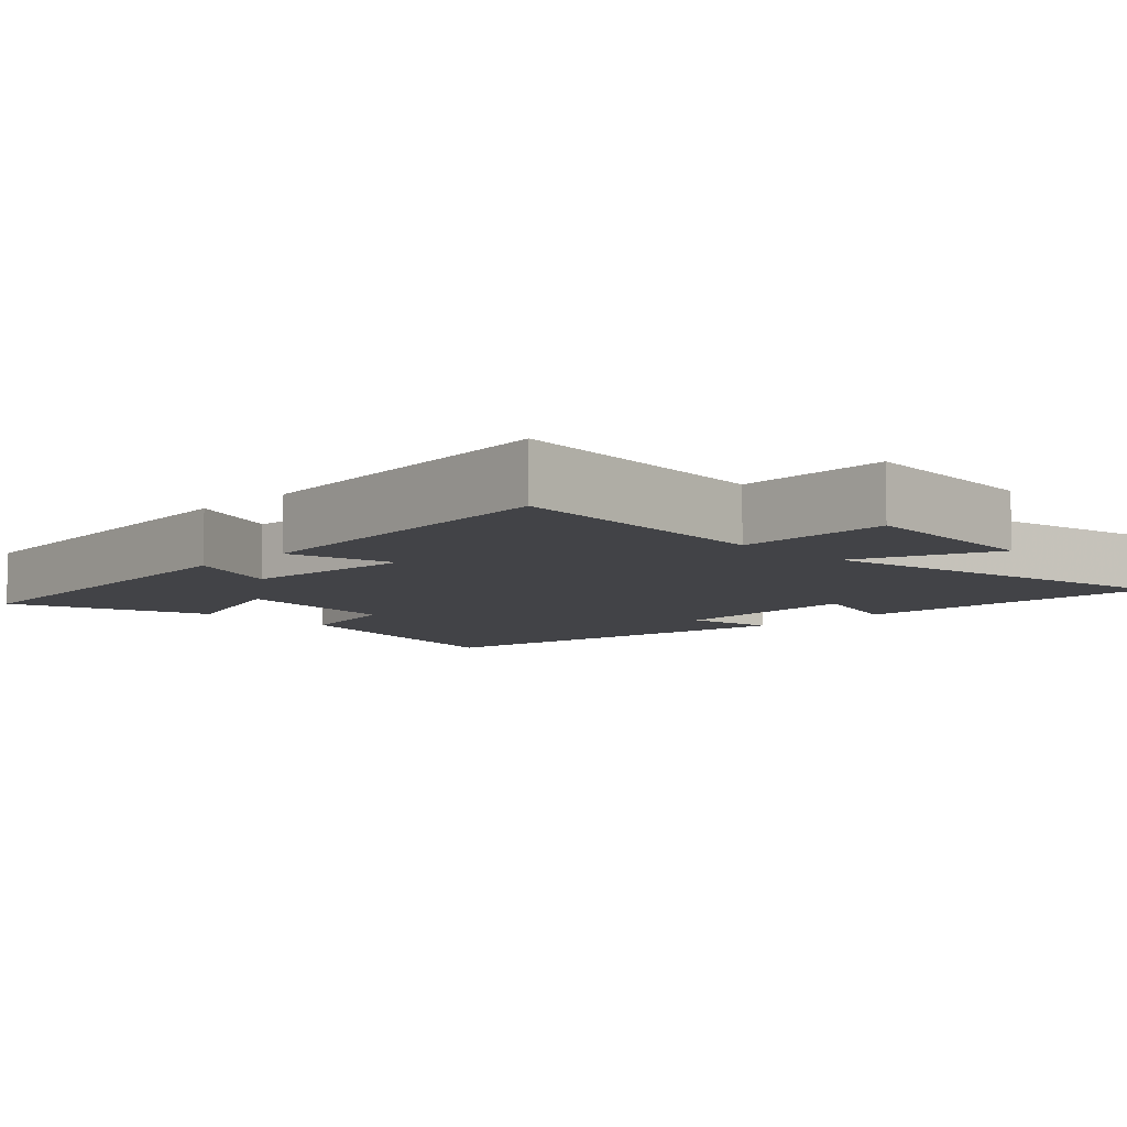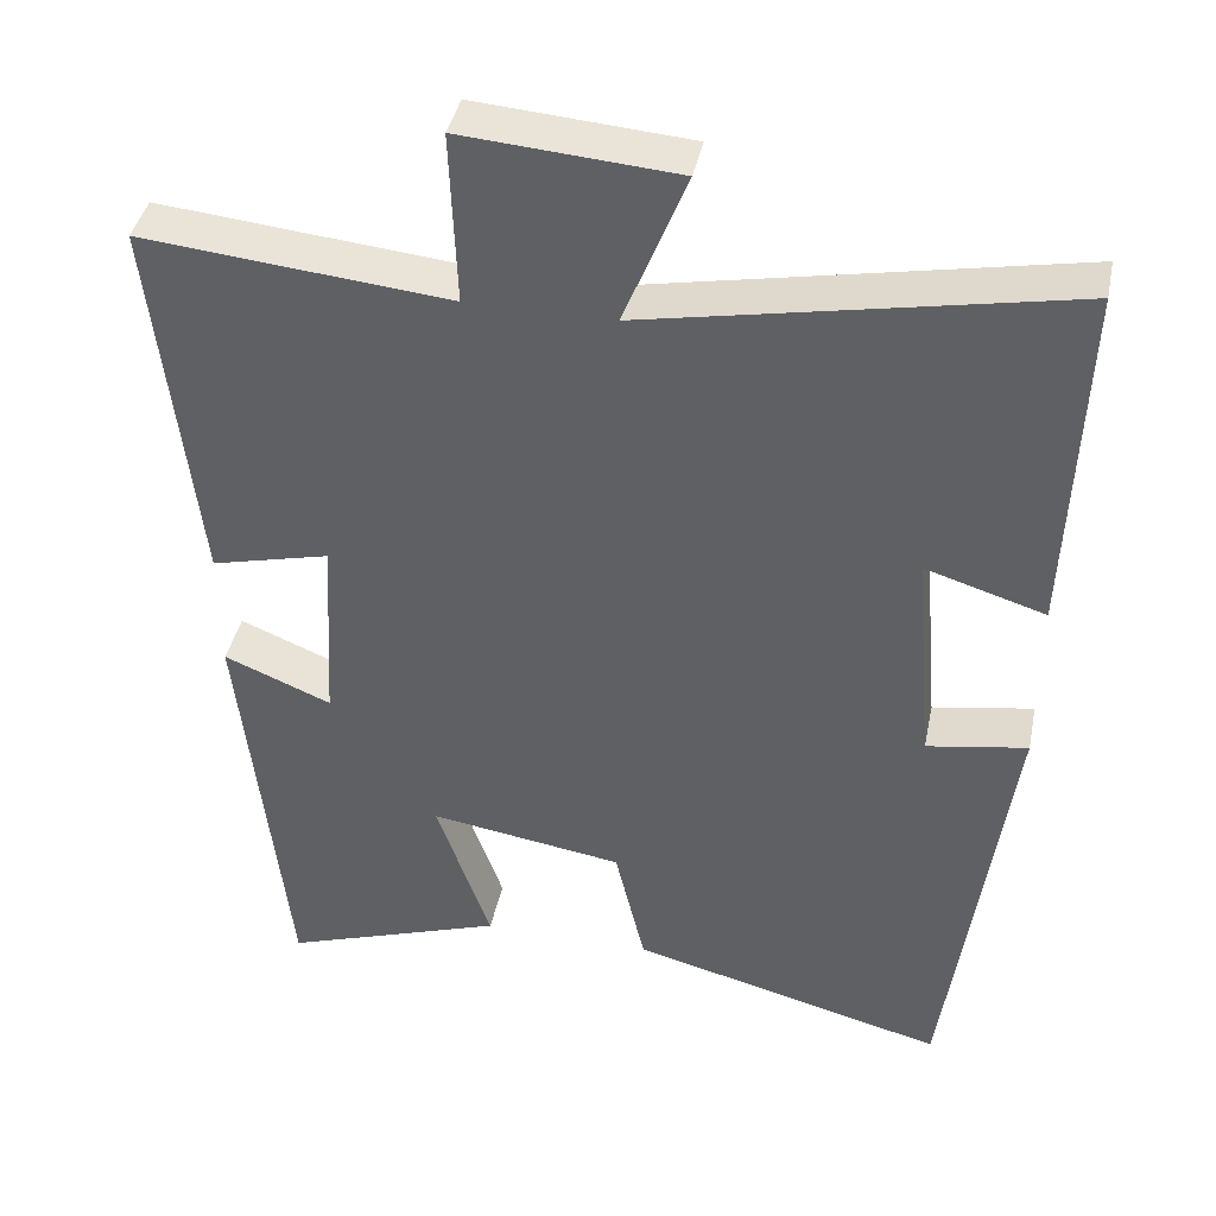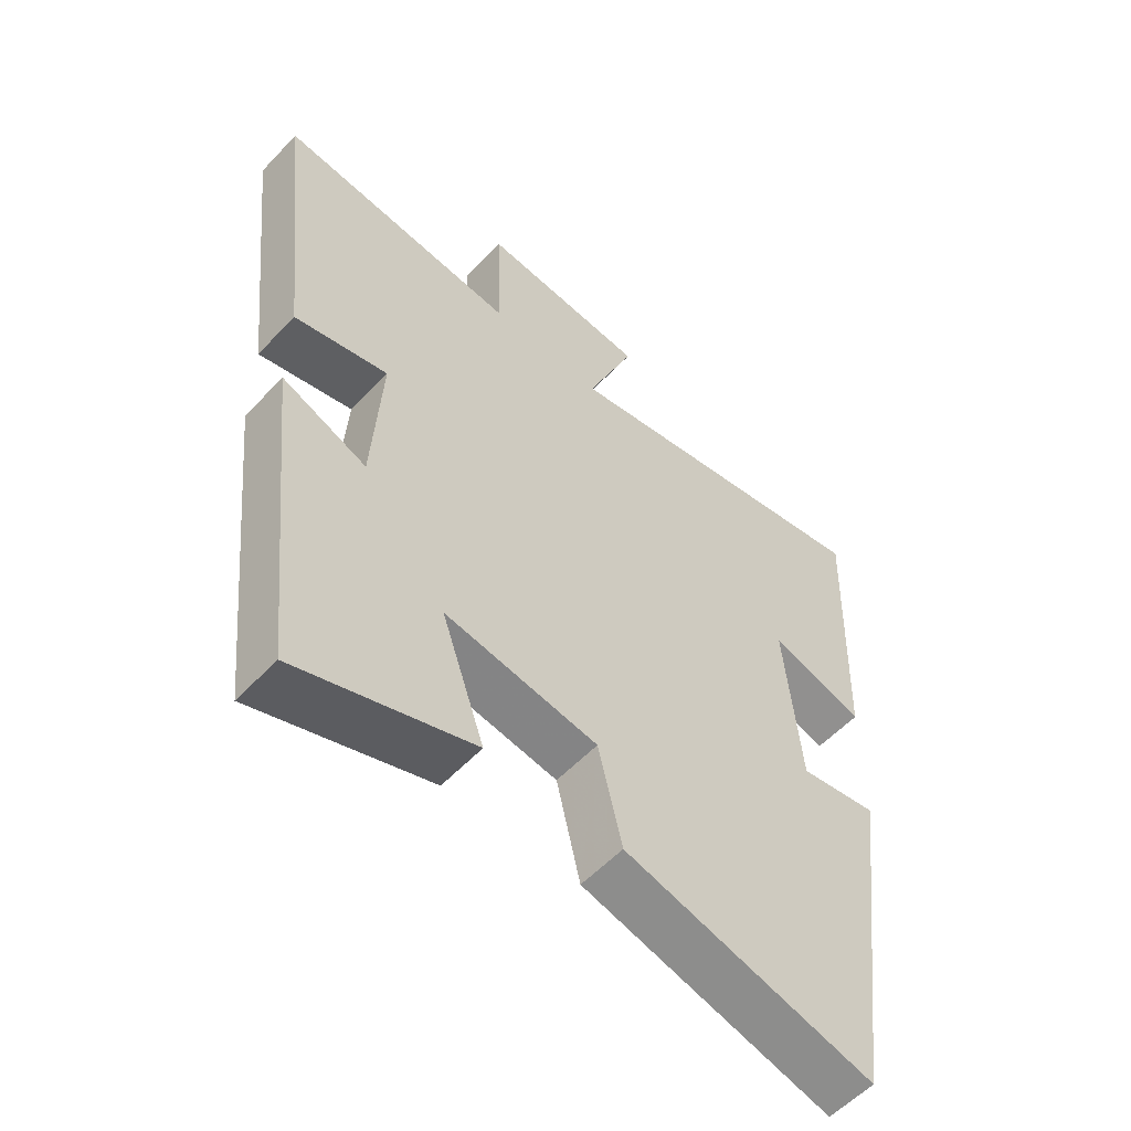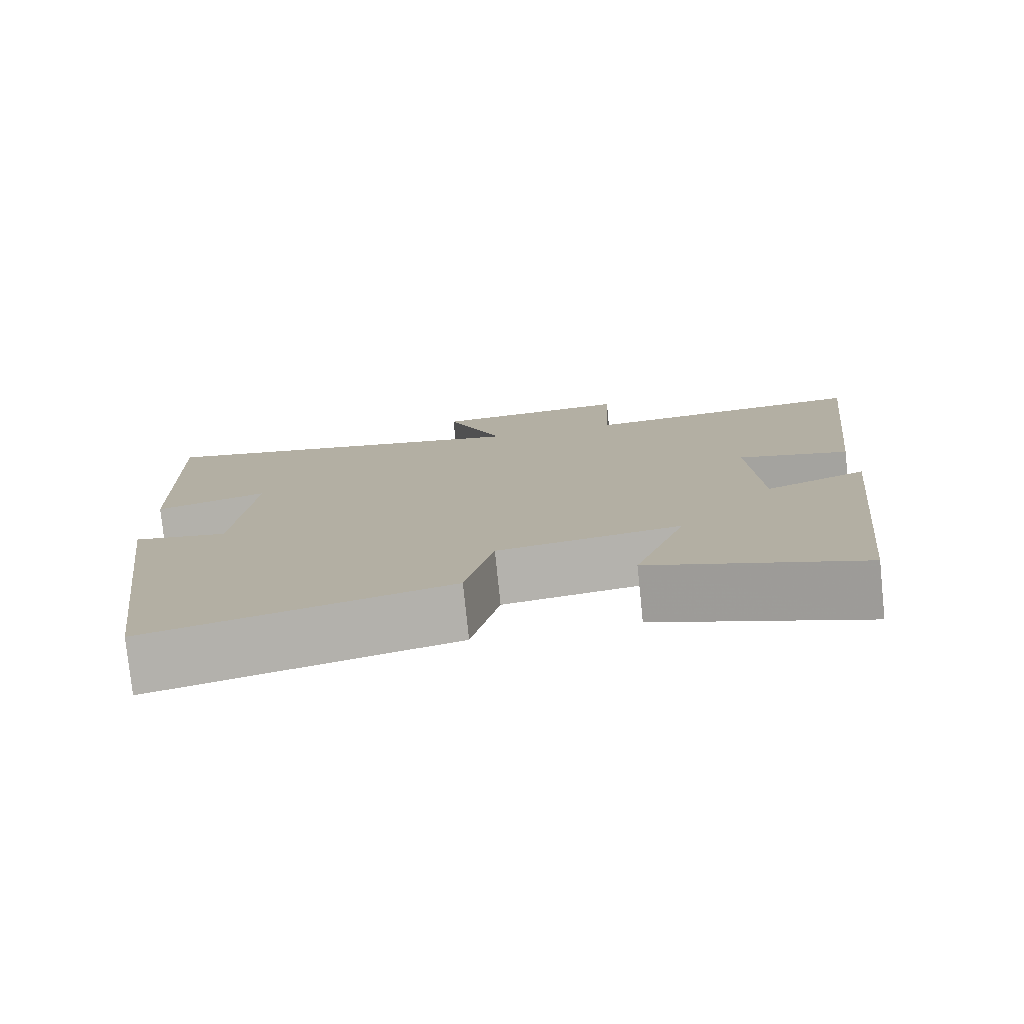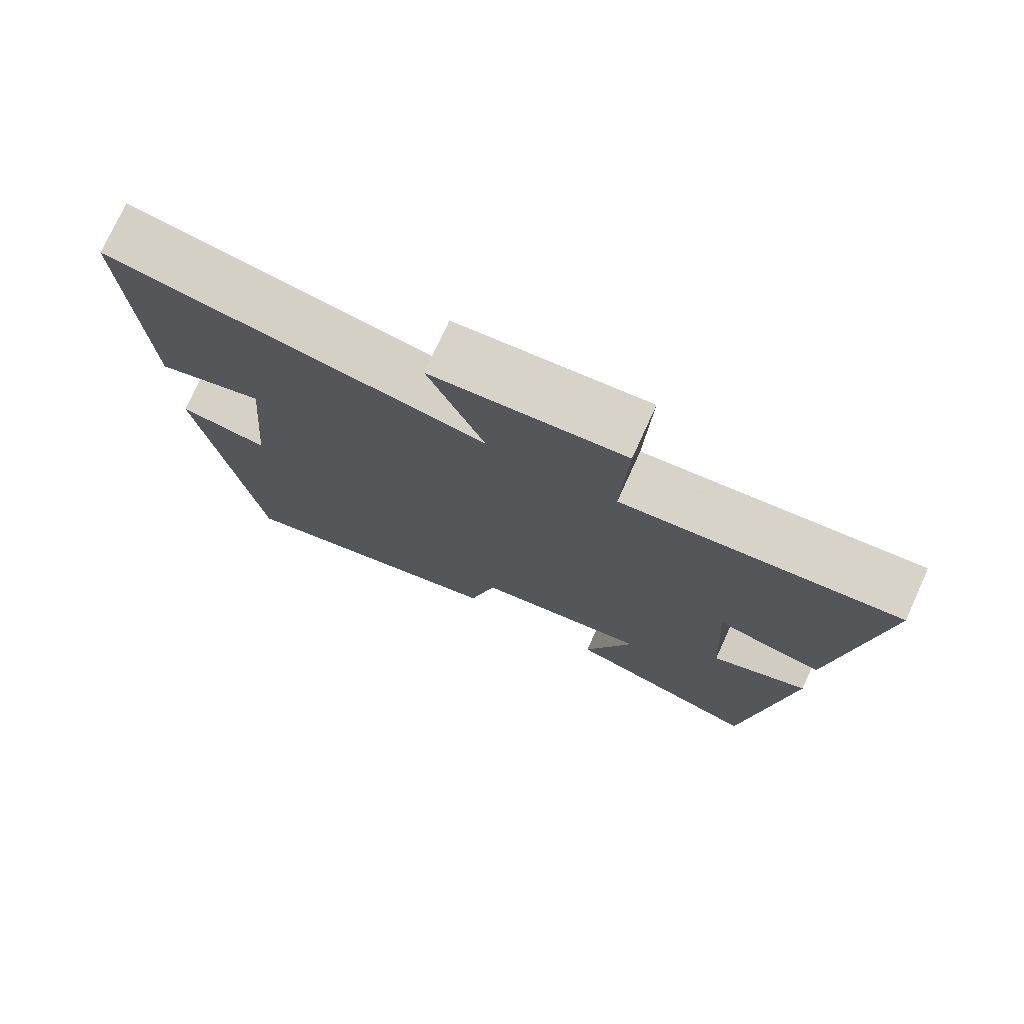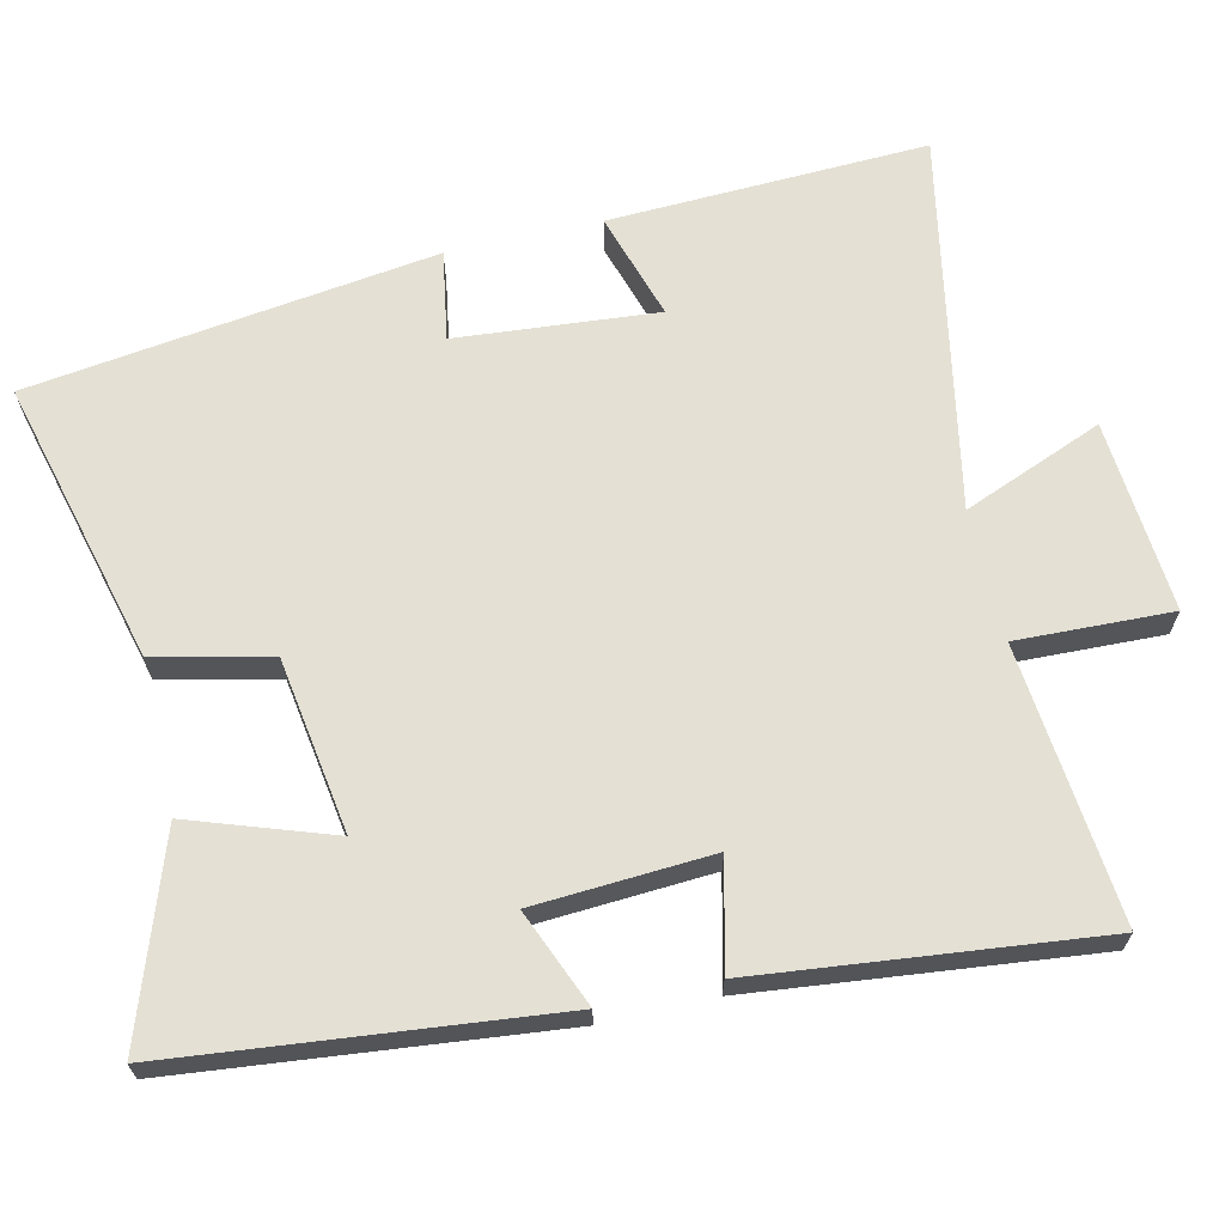
<metadata>
{"format":"obj","ext":"obj","renderer":"f3d","projection":"perspective","resolution":1024,"background":"white","views":[{"elev":-7.5,"azim":-45.2,"up":"+Y"},{"elev":40.7,"azim":11.7,"up":"+Z"},{"elev":-56.7,"azim":-42.6,"up":"+Z"},{"elev":-78.3,"azim":-174.1,"up":"+Z"},{"elev":76.0,"azim":-155.5,"up":"+Z"},{"elev":66.0,"azim":-103.1,"up":"+Y"}]}
</metadata>
<code>
v -0.552 0.07 0.536
v -0.176 0.07 0.5
v -0.184 0.07 0.711
v 0.078 0.07 0.691
v 0.002 0.07 0.5
v 0.516 0.07 0.6
v 0.5 0.07 0.165
v 0.353 0.07 0.21
v 0.377 0.07 -0.064
v 0.5 0.07 -0.043
v 0.425 0.07 -0.599
v 0.037 0.07 -0.5
v 0 0.07 -0.343
v -0.238 0.07 -0.307
v -0.171 0.07 -0.5
v -0.444 0.07 -0.595
v -0.5 0.07 -0.079
v -0.368 0.07 -0.133
v -0.354 0.07 0.109
v -0.5 0.07 0.073
v -0.552 0 0.536
v -0.176 0 0.5
v -0.184 0 0.711
v 0.078 0 0.691
v 0.002 0 0.5
v 0.516 0 0.6
v 0.5 0 0.165
v 0.353 0 0.21
v 0.377 0 -0.064
v 0.5 0 -0.043
v 0.425 0 -0.599
v 0.037 0 -0.5
v 0 0 -0.343
v -0.238 0 -0.307
v -0.171 0 -0.5
v -0.444 0 -0.595
v -0.5 0 -0.079
v -0.368 0 -0.133
v -0.354 0 0.109
v -0.5 0 0.073
f 19 20 1 2
f 18 19 2
f 16 17 18
f 15 16 18
f 14 15 18
f 13 14 18 2
f 11 12 13
f 10 11 13
f 9 10 13
f 8 9 13 2
f 5 6 7 8
f 5 8 2
f 2 3 4 5
f 22 21 40 39
f 22 39 38
f 38 37 36
f 38 36 35
f 38 35 34
f 22 38 34 33
f 33 32 31
f 33 31 30
f 33 30 29
f 22 33 29 28
f 28 27 26 25
f 22 28 25
f 25 24 23 22
f 1 21 22 2
f 2 22 23 3
f 3 23 24 4
f 4 24 25 5
f 5 25 26 6
f 6 26 27 7
f 7 27 28 8
f 8 28 29 9
f 9 29 30 10
f 10 30 31 11
f 11 31 32 12
f 12 32 33 13
f 13 33 34 14
f 14 34 35 15
f 15 35 36 16
f 16 36 37 17
f 17 37 38 18
f 18 38 39 19
f 19 39 40 20
f 20 40 21 1

</code>
